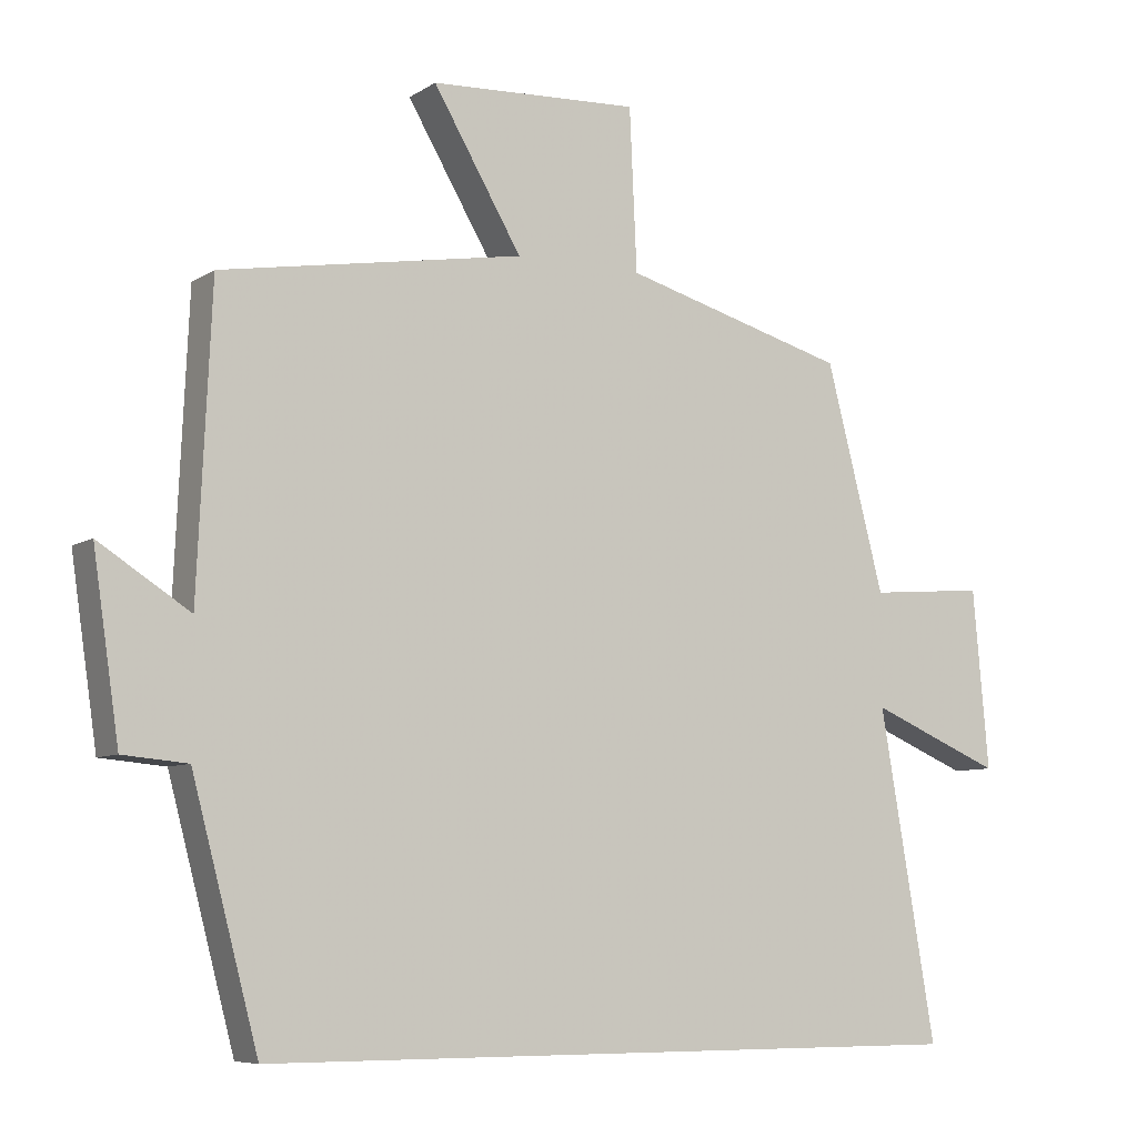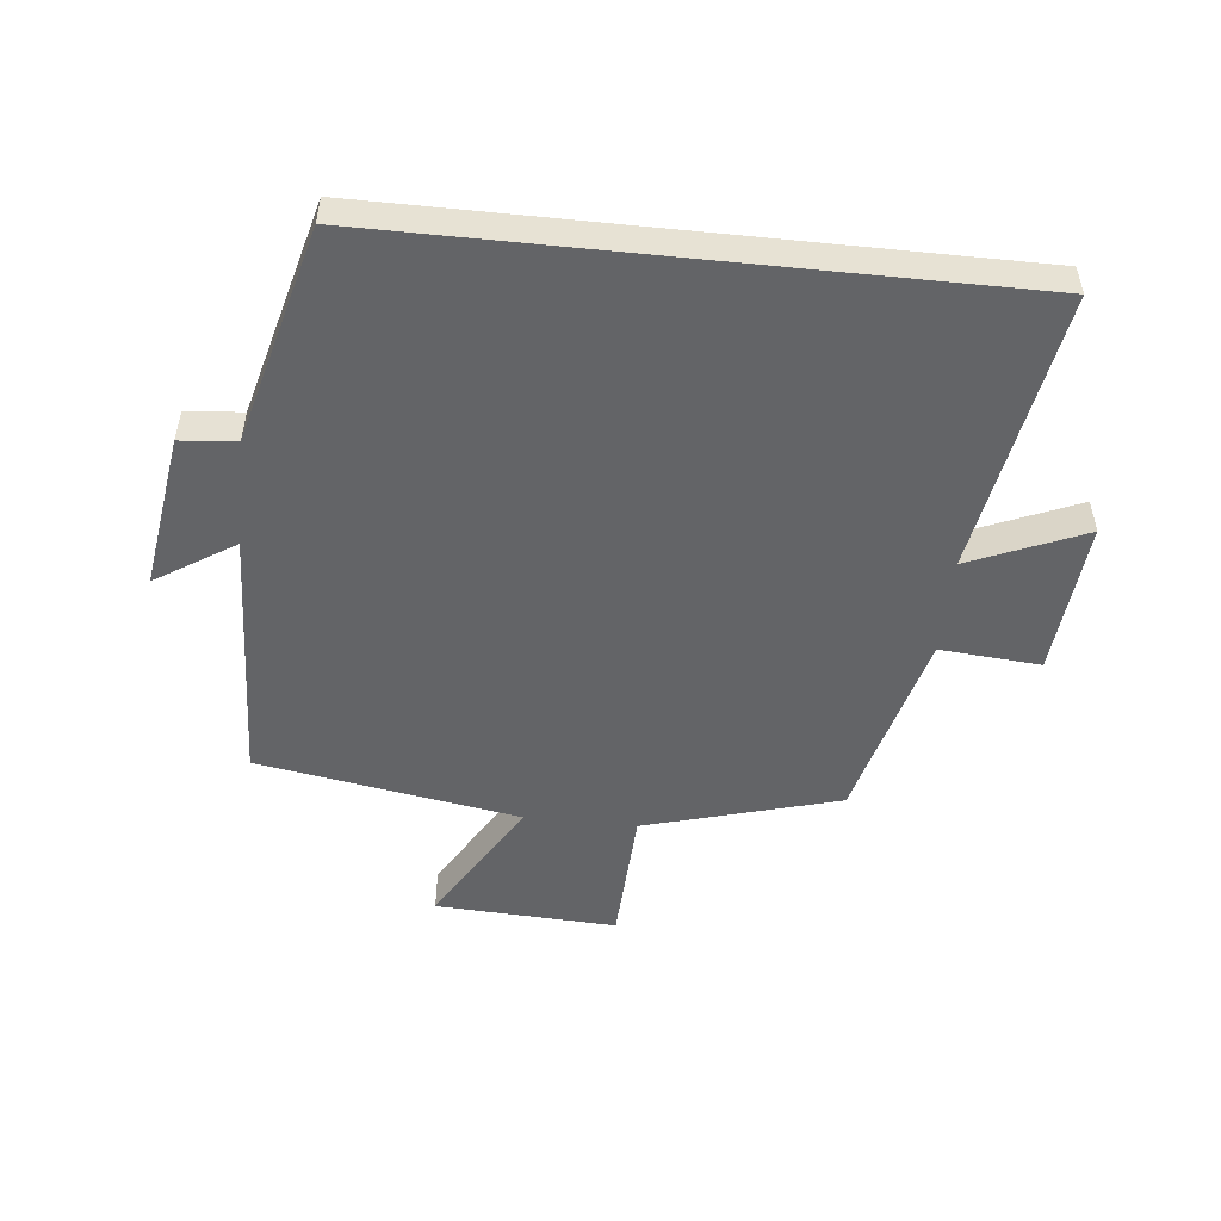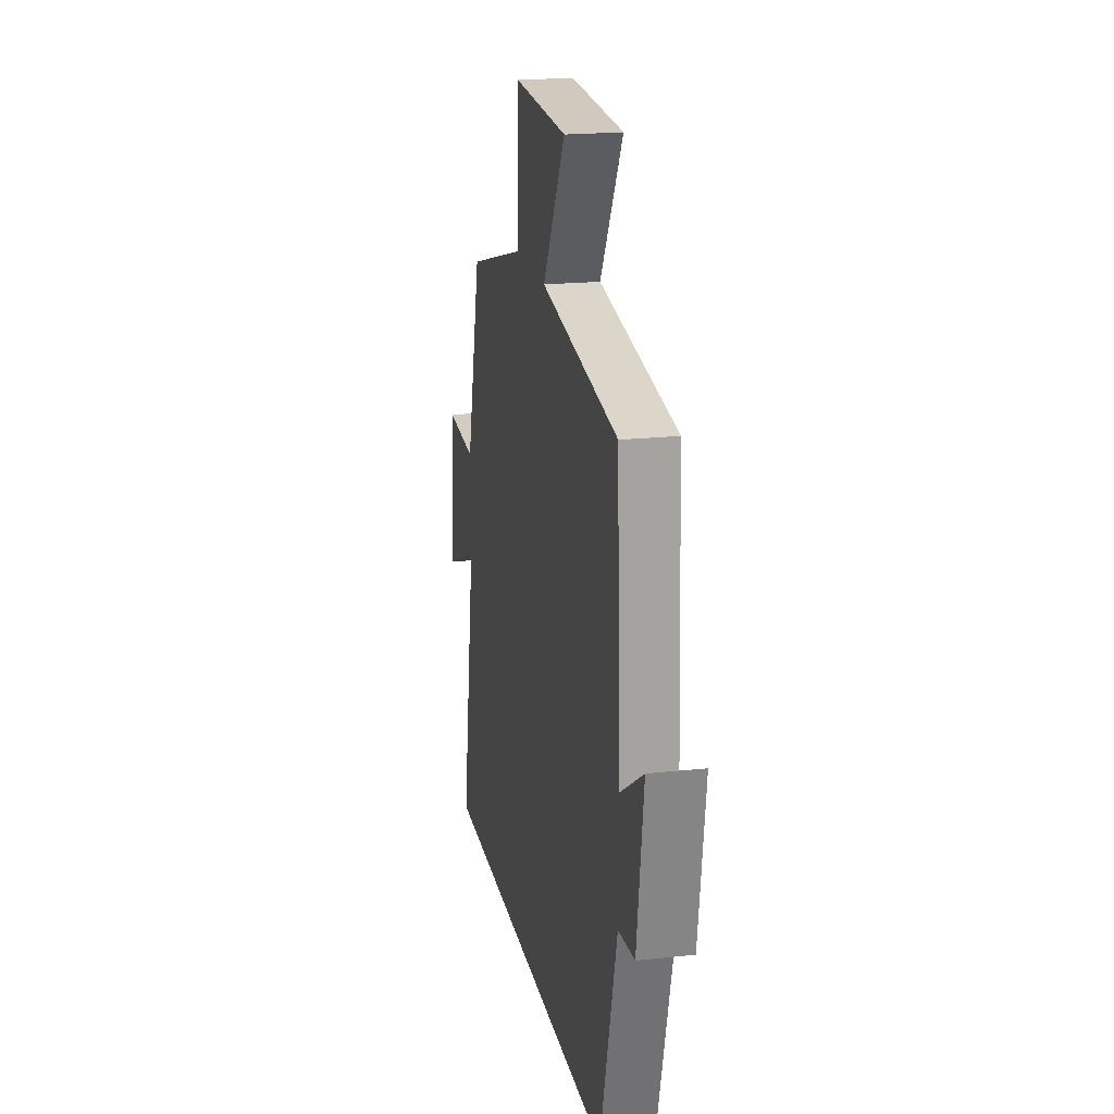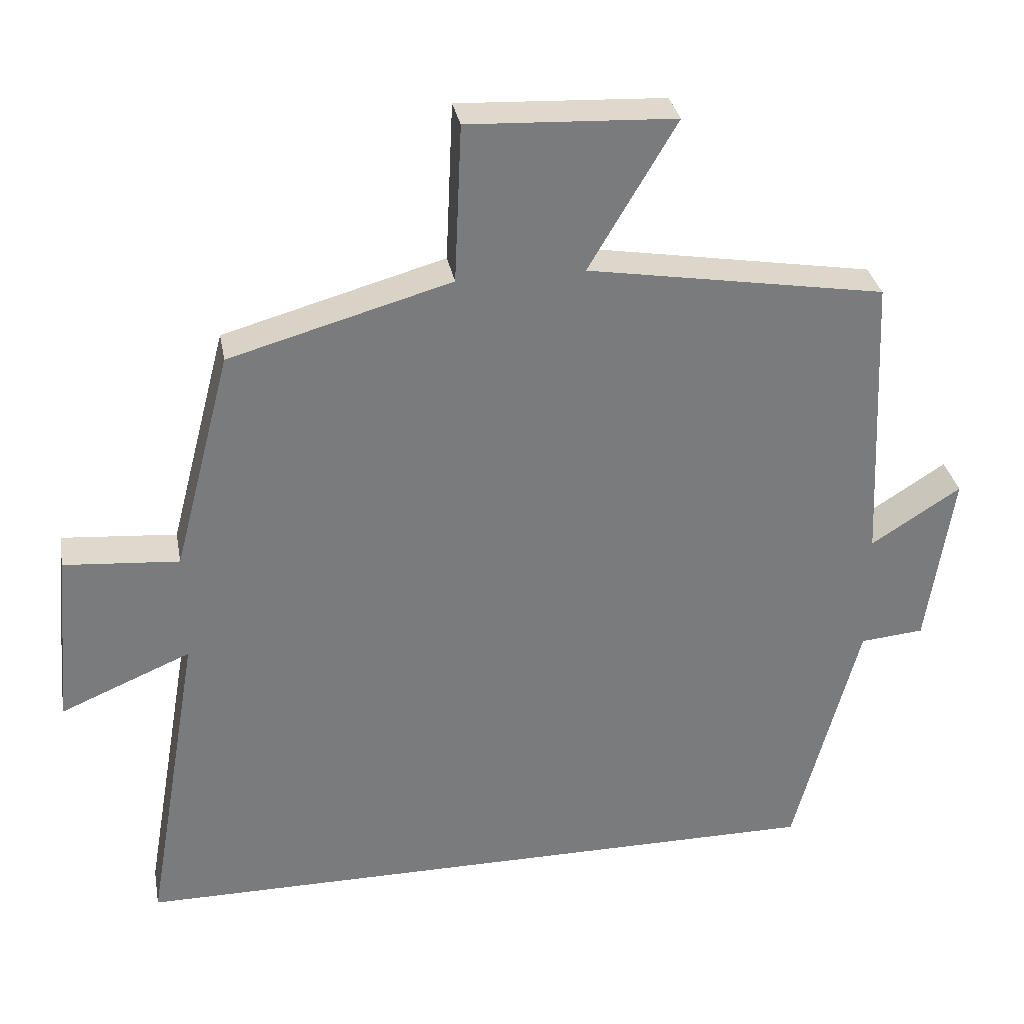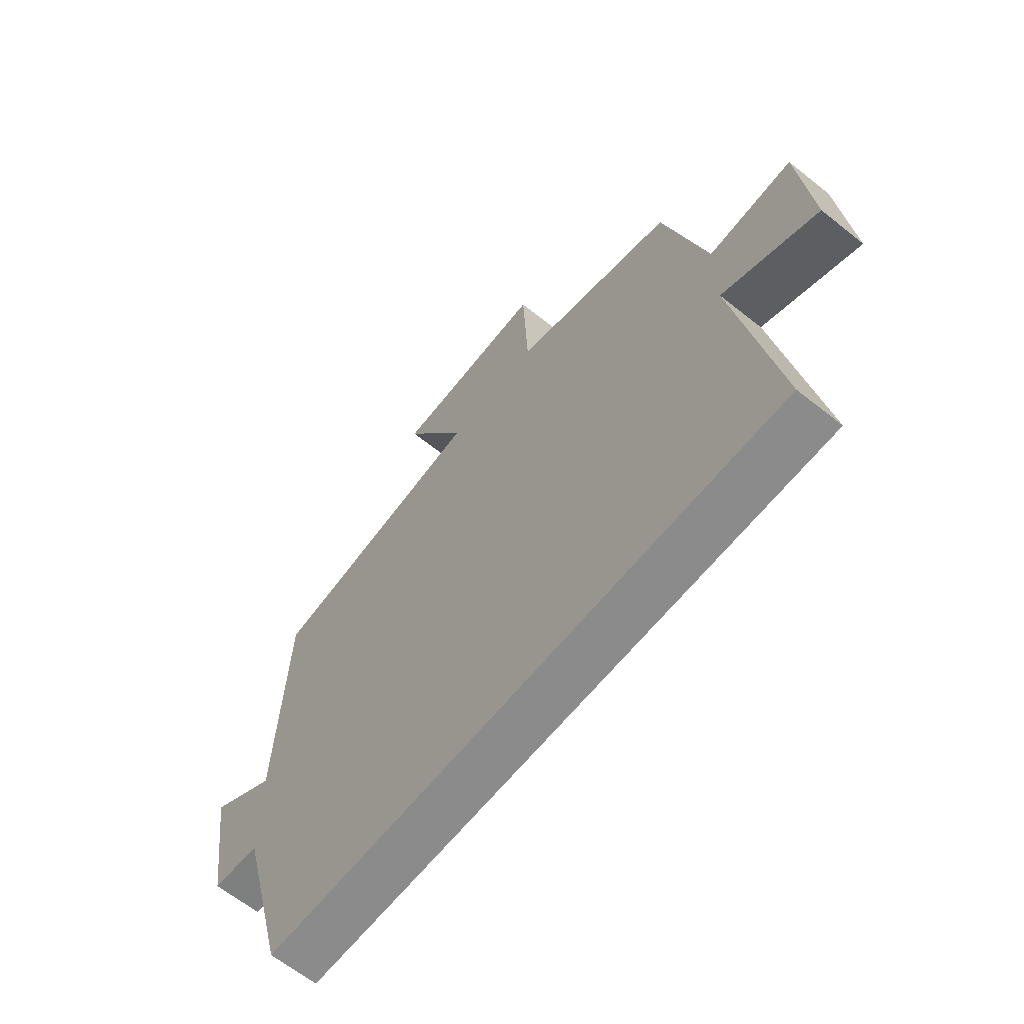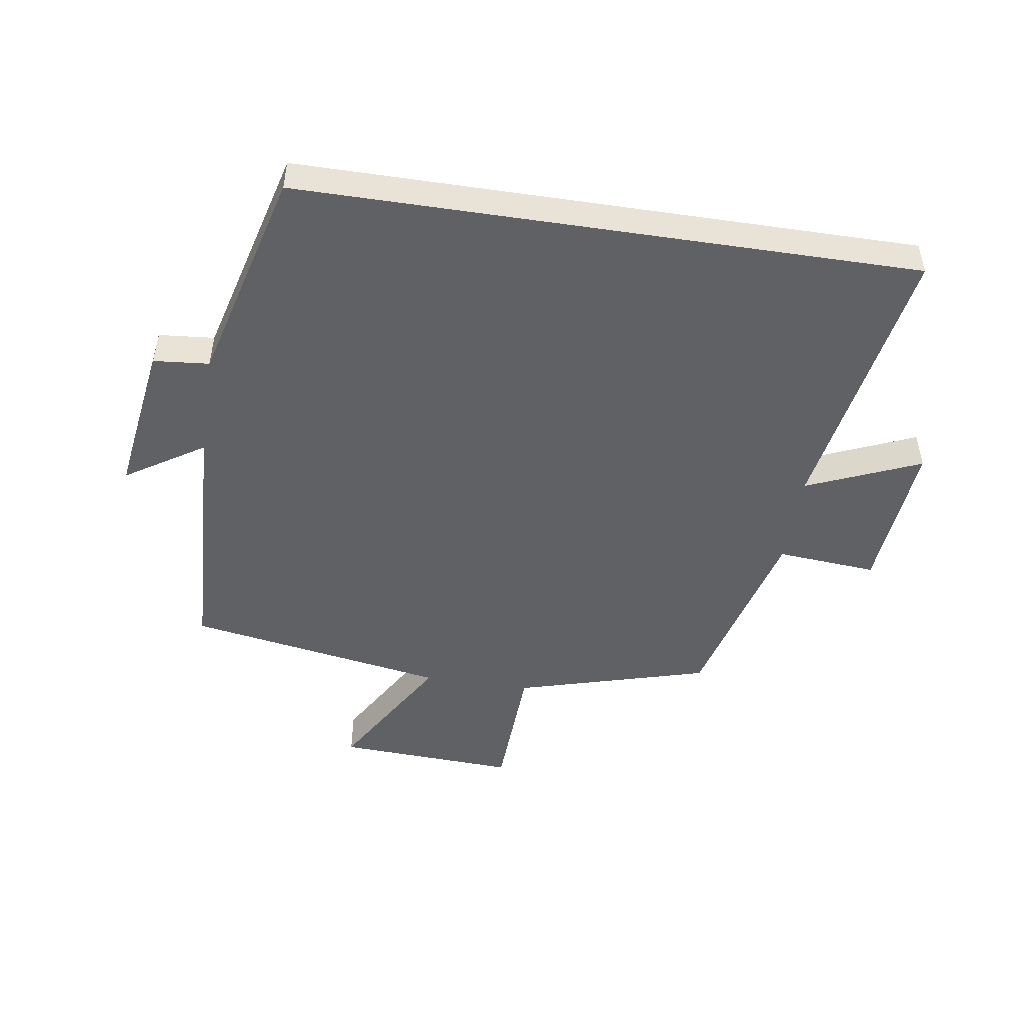
<metadata>
{"format":"obj","ext":"obj","renderer":"f3d","projection":"perspective","resolution":1024,"background":"white","views":[{"elev":-7.4,"azim":149.2,"up":"+Z"},{"elev":-51.2,"azim":174.0,"up":"+Y"},{"elev":20.0,"azim":78.6,"up":"+Z"},{"elev":32.1,"azim":-10.4,"up":"+Z"},{"elev":-64.0,"azim":-128.8,"up":"+Z"},{"elev":-49.0,"azim":171.3,"up":"+Y"}]}
</metadata>
<code>
v 0.481 0.07 0.43
v 0.5 0.07 0.018
v 0.625 0.07 0.098
v 0.589 0.07 -0.148
v 0.5 0.07 -0.156
v 0.409 0.07 -0.5
v -0.577 0.07 -0.5
v -0.5 0.07 -0.051
v -0.682 0.07 -0.128
v -0.66 0.07 0.118
v -0.5 0.07 0.105
v -0.42 0.07 0.413
v -0.111 0.07 0.5
v -0.101 0.07 0.721
v 0.187 0.07 0.707
v 0.065 0.07 0.5
v 0.481 0 0.43
v 0.5 0 0.018
v 0.625 0 0.098
v 0.589 0 -0.148
v 0.5 0 -0.156
v 0.409 0 -0.5
v -0.577 0 -0.5
v -0.5 0 -0.051
v -0.682 0 -0.128
v -0.66 0 0.118
v -0.5 0 0.105
v -0.42 0 0.413
v -0.111 0 0.5
v -0.101 0 0.721
v 0.187 0 0.707
v 0.065 0 0.5
f 13 14 15 16
f 11 12 13 16
f 11 16 1 2
f 8 9 10 11
f 8 11 2
f 5 6 7 8
f 5 8 2
f 2 3 4 5
f 32 31 30 29
f 32 29 28 27
f 18 17 32 27
f 27 26 25 24
f 18 27 24
f 24 23 22 21
f 18 24 21
f 21 20 19 18
f 1 17 18 2
f 2 18 19 3
f 3 19 20 4
f 4 20 21 5
f 5 21 22 6
f 6 22 23 7
f 7 23 24 8
f 8 24 25 9
f 9 25 26 10
f 10 26 27 11
f 11 27 28 12
f 12 28 29 13
f 13 29 30 14
f 14 30 31 15
f 15 31 32 16
f 16 32 17 1

</code>
